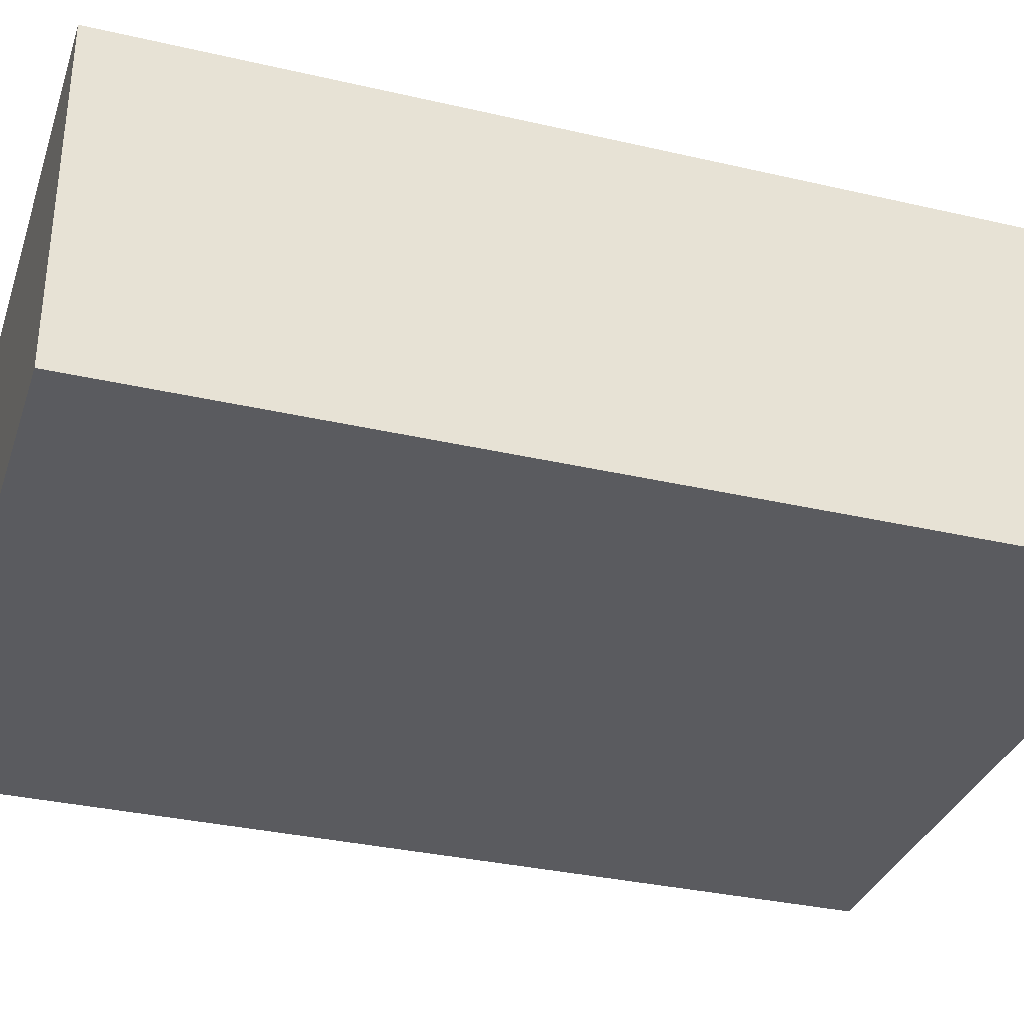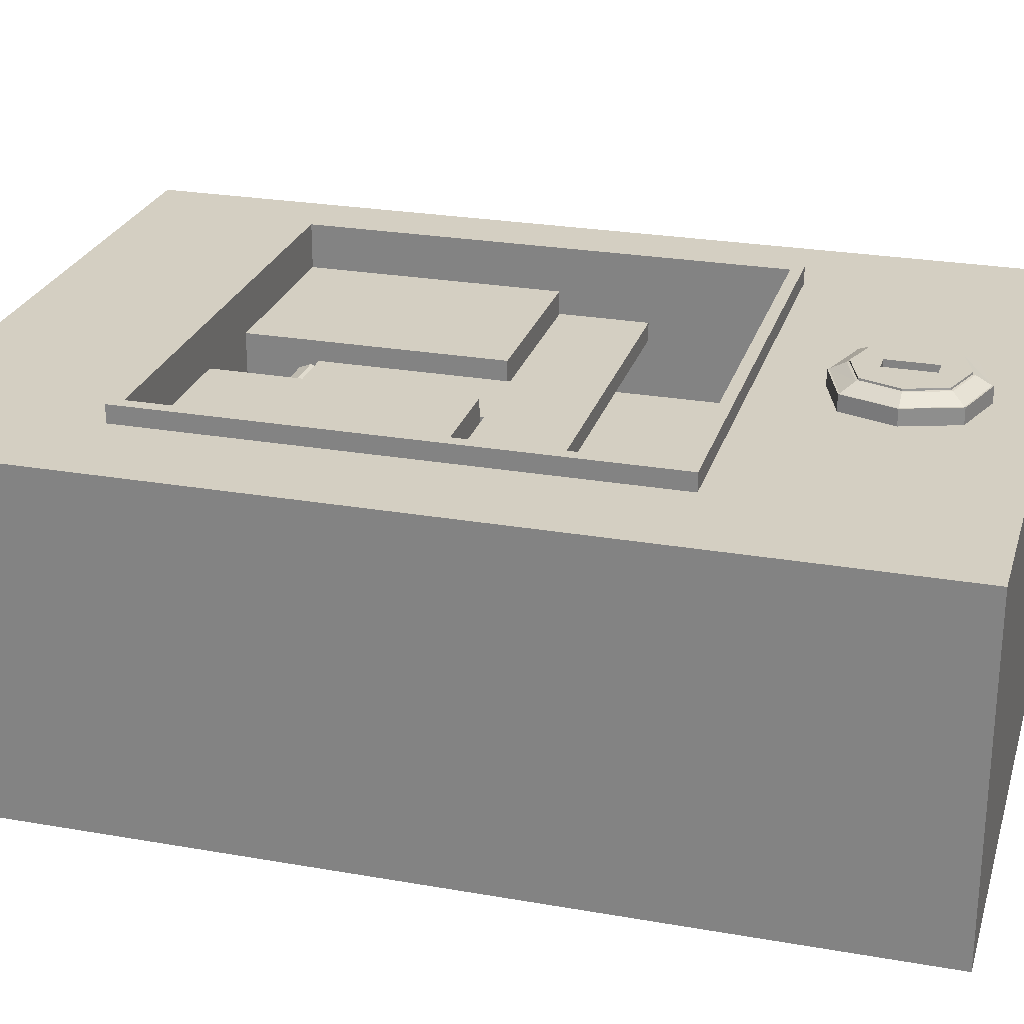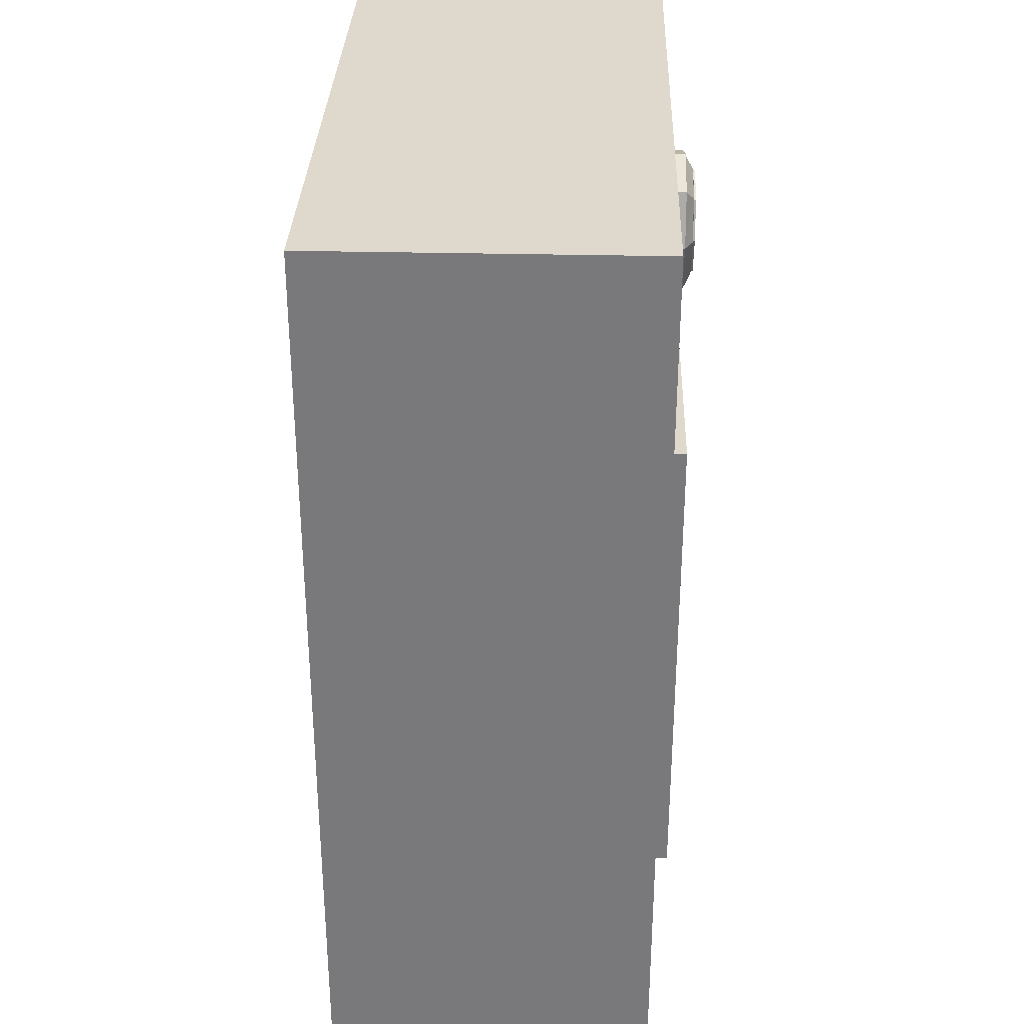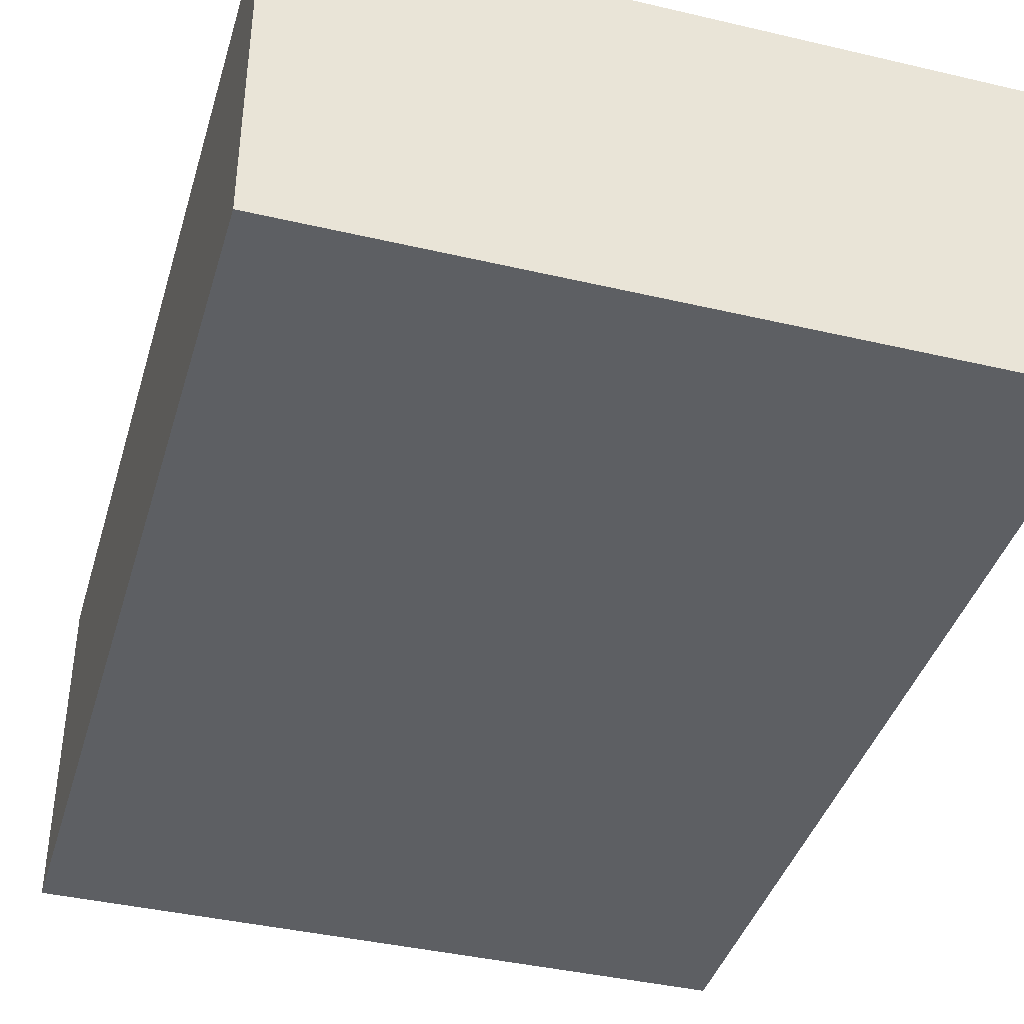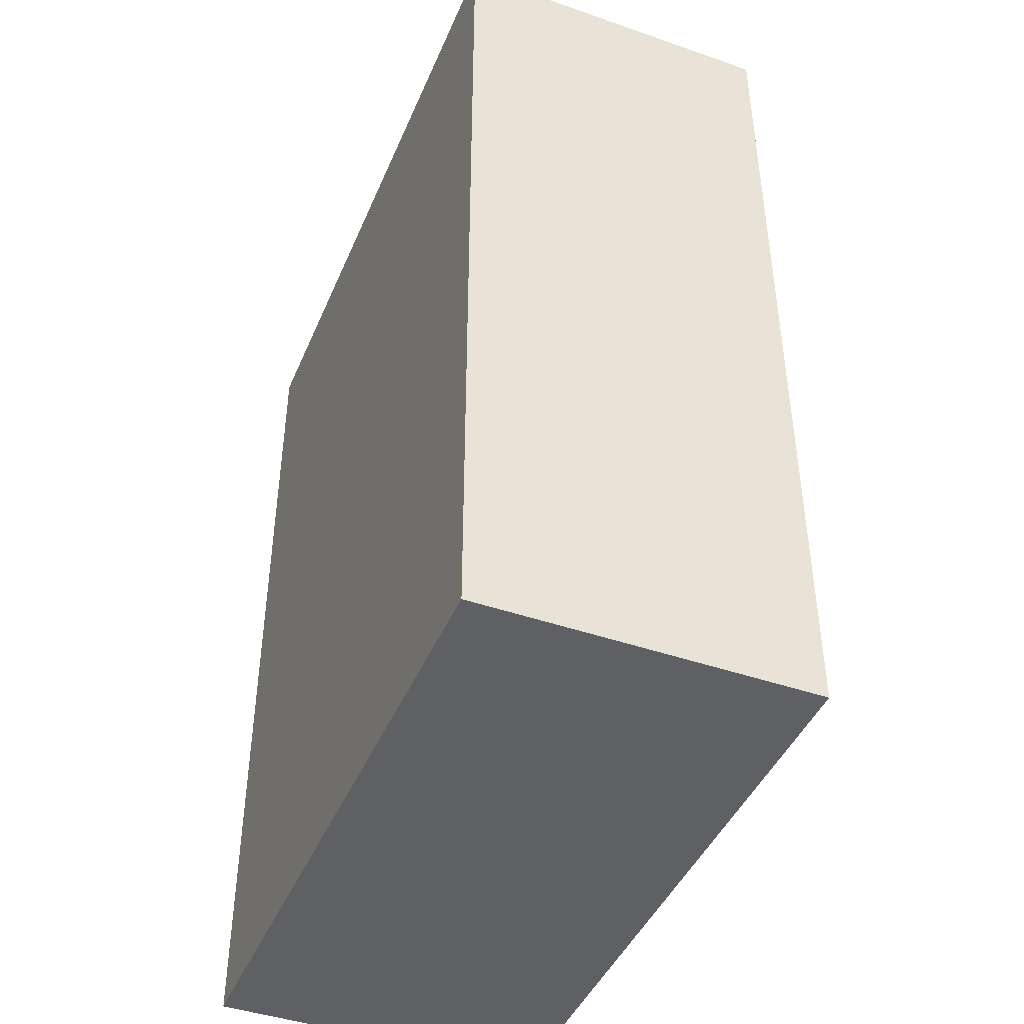
<metadata>
{"format":"obj","ext":"obj","renderer":"f3d","projection":"perspective","resolution":1024,"background":"white","views":[{"elev":-33.4,"azim":-107.6,"up":"+Z"},{"elev":25.5,"azim":105.7,"up":"+Z"},{"elev":31.9,"azim":-88.1,"up":"+Y"},{"elev":-40.3,"azim":-16.1,"up":"+Z"},{"elev":-44.0,"azim":-112.1,"up":"+Y"}]}
</metadata>
<code>
v 0.1042 -0.3865 0.2563
v 0.1042 -0.4128 0.2454
v 0.1042 -0.4391 0.2563
v 0.1042 -0.4501 0.2827
v 0.1042 -0.4391 0.309
v 0.1042 -0.4128 0.3199
v 0.1042 -0.3865 0.309
v 0.1042 -0.3756 0.2827
v -0.1042 -0.3865 0.2563
v -0.1042 -0.4128 0.2454
v -0.1042 -0.4391 0.2563
v -0.1042 -0.4501 0.2827
v -0.1042 -0.4391 0.309
v -0.1042 -0.4128 0.3199
v -0.1042 -0.3865 0.309
v -0.1042 -0.3756 0.2827
v 0.1042 -0.4128 0.2827
v -0.1042 -0.4128 0.2827
f 1 2 10 9
f 2 3 11 10
f 3 4 12 11
f 4 5 13 12
f 5 6 14 13
f 6 7 15 14
f 7 8 16 15
f 8 1 9 16
f 2 1 17
f 3 2 17
f 4 3 17
f 5 4 17
f 6 5 17
f 7 6 17
f 8 7 17
f 1 8 17
f 9 10 18
f 10 11 18
f 11 12 18
f 12 13 18
f 13 14 18
f 14 15 18
f 15 16 18
f 16 9 18
v -0.08816 0.7712 0.4966
v 0.08816 0.7712 0.4966
v -0.08816 0.9475 0.4966
v 0.08816 0.9475 0.4966
v -0.1188 0.9781 0.4732
v 0.1188 0.7406 0.4732
v -0.1188 0.7406 0.4732
v 0 0.7403 0.4966
v 0.119 0.8593 0.4966
v 0 0.9784 0.4966
v -0.119 0.8593 0.4966
v 0.1188 0.9781 0.4732
v 0 1.018 0.4732
v 0 0.701 0.4732
v 0.1584 0.8593 0.4732
v -0.1584 0.8593 0.4732
v 0 0.9787 0.4922
v -0.08853 0.9479 0.4922
v -0.1193 0.8593 0.4922
v -0.08853 0.7708 0.4922
v 0 0.74 0.4922
v 0.08853 0.7708 0.4922
v 0.1193 0.8593 0.4922
v 0.08853 0.9479 0.4922
v 0 0.9838 0.4915
v -0.09238 0.9517 0.4915
v -0.1245 0.8593 0.4915
v -0.09238 0.767 0.4915
v 0 0.7349 0.4915
v 0.09238 0.767 0.4915
v 0.1245 0.8593 0.4915
v 0.09238 0.9517 0.4915
v 0 1.021 0.4732
v -0.1211 0.9805 0.4732
v 0 1.021 0.4273
v -0.1211 0.9805 0.4273
v 0.1211 0.9805 0.4732
v 0.1211 0.9805 0.4273
v 0 0.6974 0.4732
v -0.1211 0.7382 0.4732
v -0.1211 0.7382 0.4273
v 0 0.6974 0.4273
v 0.1211 0.7382 0.4732
v 0.1211 0.7382 0.4273
v 0.1619 0.8593 0.4732
v 0.1619 0.8593 0.4273
v -0.1619 0.8593 0.4732
v -0.1619 0.8593 0.4273
v -0.01993 0.803 0.4966
v -0 0.8033 0.4966
v -0.01993 0.8593 0.4966
v 0.01993 0.803 0.4966
v 0.01993 0.8593 0.4966
v 0.01993 0.9157 0.4966
v 0 0.9154 0.4966
v -0.01993 0.9157 0.4966
v -0.01993 0.803 0.4721
v -0 0.8033 0.4721
v -0 0.8593 0.4721
v -0.01993 0.8593 0.4721
v 0.01993 0.803 0.4721
v 0.01993 0.8593 0.4721
v 0.01993 0.9157 0.4721
v 0 0.9154 0.4721
v -0.01993 0.9157 0.4721
f 75 76 77 78
f 76 79 80 77
f 77 80 81 82
f 78 77 82 83
f 21 28 35 36
f 28 22 42 35
f 39 40 20 26
f 38 39 26 19
f 20 40 41 27
f 27 41 42 22
f 38 19 29 37
f 37 29 21 36
f 36 35 43 44
f 45 37 36 44
f 46 38 37 45
f 46 47 39 38
f 47 48 40 39
f 41 40 48 49
f 42 41 49 50
f 35 42 50 43
f 44 43 31 23
f 34 45 44 23
f 25 46 45 34
f 25 32 47 46
f 32 24 48 47
f 49 48 24 33
f 50 49 33 30
f 43 50 30 31
f 52 51 53 54
f 51 55 56 53
f 57 58 59 60
f 61 57 60 62
f 63 61 62 64
f 55 63 64 56
f 58 65 66 59
f 65 52 54 66
f 23 31 51 52
f 31 30 55 51
f 32 25 58 57
f 24 32 57 61
f 33 24 61 63
f 30 33 63 55
f 25 34 65 58
f 34 23 52 65
f 19 26 68 67
f 29 19 67 69
f 26 20 70 68
f 20 27 71 70
f 27 22 72 71
f 22 28 73 72
f 28 21 74 73
f 21 29 69 74
f 67 68 76 75
f 69 67 75 78
f 68 70 79 76
f 70 71 80 79
f 71 72 81 80
f 72 73 82 81
f 73 74 83 82
f 74 69 78 83
v -0.5859 -0.6761 0.3745
v 0.5859 -0.6761 0.3745
v -0.5859 0.01956 0.3745
v 0.5859 0.01956 0.3745
v -0.5859 0.01956 -0.2548
v 0.5859 0.01956 -0.2548
v 0.1026 0.01956 0.3745
v 0.1026 0.01956 -0.2548
v 0.1026 -0.6761 -0.2548
v 0.1026 -0.6761 0.3745
v -0.1026 0.01956 0.3745
v -0.1026 0.01956 -0.2548
v -0.1026 -0.6761 -0.2548
v -0.1026 -0.6761 0.3745
f 84 97 94 86
f 86 94 95 88
f 90 87 89 91
f 90 93 85 87
f 90 91 92 93
f 94 97 96 95
v -0.775 -1.012 0.4368
v 0.775 -1.012 0.4368
v -0.775 1.128 0.4368
v 0.775 1.128 0.4368
v -0.775 1.128 -0.3361
v 0.775 1.128 -0.3361
v -0.775 -1.012 -0.3361
v 0.775 -1.012 -0.3361
v -0.5523 -0.5844 0.4368
v 0.5523 -0.5844 0.4368
v 0.5523 0.5575 0.4368
v -0.5523 0.5575 0.4368
v -0.5523 -0.5844 0.4765
v 0.5523 -0.5844 0.4765
v 0.5523 0.5575 0.4765
v -0.5523 0.5575 0.4765
v -0.5243 -0.5577 0.4765
v 0.5243 -0.5577 0.4765
v 0.5243 0.5308 0.4765
v -0.5243 0.5308 0.4765
v -0.5243 -0.5577 0.149
v 0.5243 -0.5577 0.149
v 0.5243 0.5308 0.149
v -0.5243 0.5308 0.149
f 118 119 120 121
f 100 101 103 102
f 102 103 105 104
f 104 105 99 98
f 99 105 103 101
f 104 98 100 102
f 98 99 107 106
f 99 101 108 107
f 101 100 109 108
f 100 98 106 109
f 106 107 111 110
f 107 108 112 111
f 108 109 113 112
f 109 106 110 113
f 110 111 115 114
f 111 112 116 115
f 112 113 117 116
f 113 110 114 117
f 114 115 119 118
f 115 116 120 119
f 116 117 121 120
f 117 114 118 121
v 0.5 0.0271 0.2899
v 0.5 0.2283 0.2899
v 0.09637 0.0271 0.2899
v 0.09637 0.2283 0.2899
v 0.09637 -0.3925 0.2899
v -0.5 0.0271 0.2899
v -0.5 0.2283 0.2899
v -0.09637 0.0271 0.2899
v -0.09637 0.2283 0.2899
v -0.09637 -0.3925 0.2899
v 0.09637 0.0271 0.3315
v 0.09637 0.2283 0.3315
v -0.09637 0.2283 0.3315
v -0.09637 0.0271 0.3315
v 0.5 0.0271 0.3315
v 0.5 0.2283 0.3315
v -0.09637 -0.3925 0.3315
v 0.09637 -0.3925 0.3315
v -0.5 0.2283 0.3315
v -0.5 0.0271 0.3315
v -0.1929 0.2283 0.3315
v -0.1929 0.0271 0.3315
v -0.1929 0.0271 0.2899
v -0.1929 0.2283 0.2899
v 0.1929 0.2283 0.3315
v 0.1929 0.2283 0.2899
v 0.1929 0.0271 0.2899
v 0.1929 0.0271 0.3315
v -0.2793 0.2283 0.3315
v -0.2793 0.0271 0.3315
v -0.2793 0.0271 0.2899
v -0.2793 0.2283 0.2899
v 0.2793 0.2283 0.3315
v 0.2793 0.2283 0.2899
v 0.2793 0.0271 0.2899
v 0.2793 0.0271 0.3315
v -0.3653 0.2283 0.3315
v -0.3653 0.0271 0.3315
v -0.3653 0.0271 0.2899
v -0.3653 0.2283 0.2899
v 0.3653 0.2283 0.3315
v 0.3653 0.2283 0.2899
v 0.3653 0.0271 0.2899
v 0.3653 0.0271 0.3315
v -0.4434 0.2283 0.3315
v -0.4434 0.0271 0.3315
v -0.4434 0.0271 0.2899
v -0.4434 0.2283 0.2899
v 0.4434 0.2283 0.3315
v 0.4434 0.2283 0.2899
v 0.4434 0.0271 0.2899
v 0.4434 0.0271 0.3315
v -0.3653 0.1915 0.3315
v -0.2793 0.1915 0.3315
v -0.1929 0.1915 0.3315
v -0.09637 0.1915 0.3315
v 0.09637 0.1915 0.3315
v 0.1929 0.1915 0.3315
v 0.2793 0.1915 0.3315
v 0.3653 0.1915 0.3315
v 0.4434 0.1915 0.3315
v 0.5 0.1915 0.3315
v 0.5 0.1915 0.2899
v 0.4434 0.1915 0.2899
v 0.3653 0.1915 0.2899
v 0.2793 0.1915 0.2899
v 0.1929 0.1915 0.2899
v 0.09637 0.1915 0.2899
v -0.09637 0.1915 0.2899
v -0.1929 0.1915 0.2899
v -0.2793 0.1915 0.2899
v -0.3653 0.1915 0.2899
v -0.4434 0.1915 0.2899
v -0.5 0.1915 0.2899
v -0.5 0.1915 0.3315
v -0.4434 0.1915 0.3315
v -0.3653 0.1467 0.3315
v -0.2793 0.1467 0.3315
v -0.1929 0.1467 0.3315
v -0.09637 0.1467 0.3315
v 0.09637 0.1467 0.3315
v 0.1929 0.1467 0.3315
v 0.2793 0.1467 0.3315
v 0.3653 0.1467 0.3315
v 0.4434 0.1467 0.3315
v 0.5 0.1467 0.3315
v 0.5 0.1467 0.2899
v 0.4434 0.1467 0.2899
v 0.3653 0.1467 0.2899
v 0.2793 0.1467 0.2899
v 0.1929 0.1467 0.2899
v 0.09637 0.1467 0.2899
v -0.09637 0.1467 0.2899
v -0.1929 0.1467 0.2899
v -0.2793 0.1467 0.2899
v -0.3653 0.1467 0.2899
v -0.4434 0.1467 0.2899
v -0.5 0.1467 0.2899
v -0.5 0.1467 0.3315
v -0.4434 0.1467 0.3315
v -0.3653 0.09637 0.3315
v -0.2793 0.09637 0.3315
v -0.1929 0.09637 0.3315
v -0.09637 0.09637 0.3315
v 0.09637 0.09637 0.3315
v 0.1929 0.09637 0.3315
v 0.2793 0.09637 0.3315
v 0.3653 0.09637 0.3315
v 0.4434 0.09637 0.3315
v 0.5 0.09637 0.3315
v 0.5 0.09637 0.2899
v 0.4434 0.09637 0.2899
v 0.3653 0.09637 0.2899
v 0.2793 0.09637 0.2899
v 0.1929 0.09637 0.2899
v 0.09637 0.09637 0.2899
v -0.09637 0.09637 0.2899
v -0.1929 0.09637 0.2899
v -0.2793 0.09637 0.2899
v -0.3653 0.09637 0.2899
v -0.4434 0.09637 0.2899
v -0.5 0.09637 0.2899
v -0.5 0.09637 0.3315
v -0.4434 0.09637 0.3315
v -0.09637 -0.04365 0.3315
v 0.09637 -0.04365 0.3315
v 0.09637 -0.04365 0.2899
v -0.09637 -0.04365 0.2899
v -0.09637 -0.09507 0.3315
v 0.09637 -0.09507 0.3315
v 0.09637 -0.09507 0.2899
v -0.09637 -0.09507 0.2899
v -0.09637 -0.1549 0.3315
v 0.09637 -0.1549 0.3315
v 0.09637 -0.1549 0.2899
v -0.09637 -0.1549 0.2899
v -0.09637 -0.2204 0.3315
v 0.09637 -0.2204 0.3315
v 0.09637 -0.2204 0.2899
v -0.09637 -0.2204 0.2899
v -0.09637 -0.2864 0.3315
v 0.09637 -0.2864 0.3315
v 0.09637 -0.2864 0.2899
v -0.09637 -0.2864 0.2899
f 134 177 178 133
f 133 178 179 146
f 132 135 246 247
f 142 176 177 134
f 125 189 190 130
f 147 188 189 125
f 129 124 248 249
f 130 190 191 145
f 125 130 134 133
f 149 132 124 148
f 137 183 184 123
f 147 125 133 146
f 131 126 139 138
f 124 132 247 248
f 249 246 135 129
f 145 142 134 130
f 128 195 196 140
f 144 129 135 143
f 150 175 176 142
f 152 144 143 151
f 145 191 192 153
f 153 150 142 145
f 155 147 146 154
f 155 187 188 147
f 157 149 148 156
f 146 179 180 154
f 158 174 175 150
f 160 152 151 159
f 153 192 193 161
f 161 158 150 153
f 163 155 154 162
f 163 186 187 155
f 165 157 156 164
f 154 180 181 162
f 166 197 174 158
f 168 160 159 167
f 161 193 194 169
f 169 166 158 161
f 171 163 162 170
f 171 185 186 163
f 173 165 164 172
f 162 181 182 170
f 140 196 197 166
f 127 168 167 141
f 169 194 195 128
f 140 166 169 128
f 123 171 170 137
f 123 184 185 171
f 136 173 172 122
f 170 182 183 137
f 174 198 199 175
f 176 175 199 200
f 177 176 200 201
f 178 177 201 202
f 179 178 202 203
f 180 179 203 204
f 181 180 204 205
f 182 181 205 206
f 183 182 206 207
f 184 183 207 208
f 185 184 208 209
f 186 185 209 210
f 187 186 210 211
f 188 187 211 212
f 189 188 212 213
f 190 189 213 214
f 191 190 214 215
f 192 191 215 216
f 193 192 216 217
f 194 193 217 218
f 195 194 218 219
f 196 195 219 220
f 197 196 220 221
f 174 197 221 198
f 198 222 223 199
f 200 199 223 224
f 201 200 224 225
f 202 201 225 226
f 203 202 226 227
f 204 203 227 228
f 205 204 228 229
f 206 205 229 230
f 207 206 230 231
f 208 207 231 232
f 209 208 232 233
f 210 209 233 234
f 211 210 234 235
f 212 211 235 236
f 213 212 236 237
f 214 213 237 238
f 215 214 238 239
f 216 215 239 240
f 217 216 240 241
f 218 217 241 242
f 219 218 242 243
f 220 219 243 244
f 221 220 244 245
f 198 221 245 222
f 222 159 151 223
f 224 223 151 143
f 225 224 143 135
f 226 225 135 132
f 227 226 132 149
f 228 227 149 157
f 229 228 157 165
f 230 229 165 173
f 231 230 173 136
f 232 231 136 122
f 233 232 122 172
f 234 233 172 164
f 235 234 164 156
f 236 235 156 148
f 237 236 148 124
f 238 237 124 129
f 239 238 129 144
f 240 239 144 152
f 241 240 152 160
f 242 241 160 168
f 243 242 168 127
f 244 243 127 141
f 245 244 141 167
f 222 245 167 159
f 247 246 250 251
f 248 247 251 252
f 249 248 252 253
f 253 250 246 249
f 251 250 254 255
f 252 251 255 256
f 253 252 256 257
f 257 254 250 253
f 255 254 258 259
f 256 255 259 260
f 257 256 260 261
f 261 258 254 257
f 259 258 262 263
f 260 259 263 264
f 261 260 264 265
f 265 262 258 261
f 263 262 138 139
f 264 263 139 126
f 265 264 126 131
f 138 262 265 131

</code>
